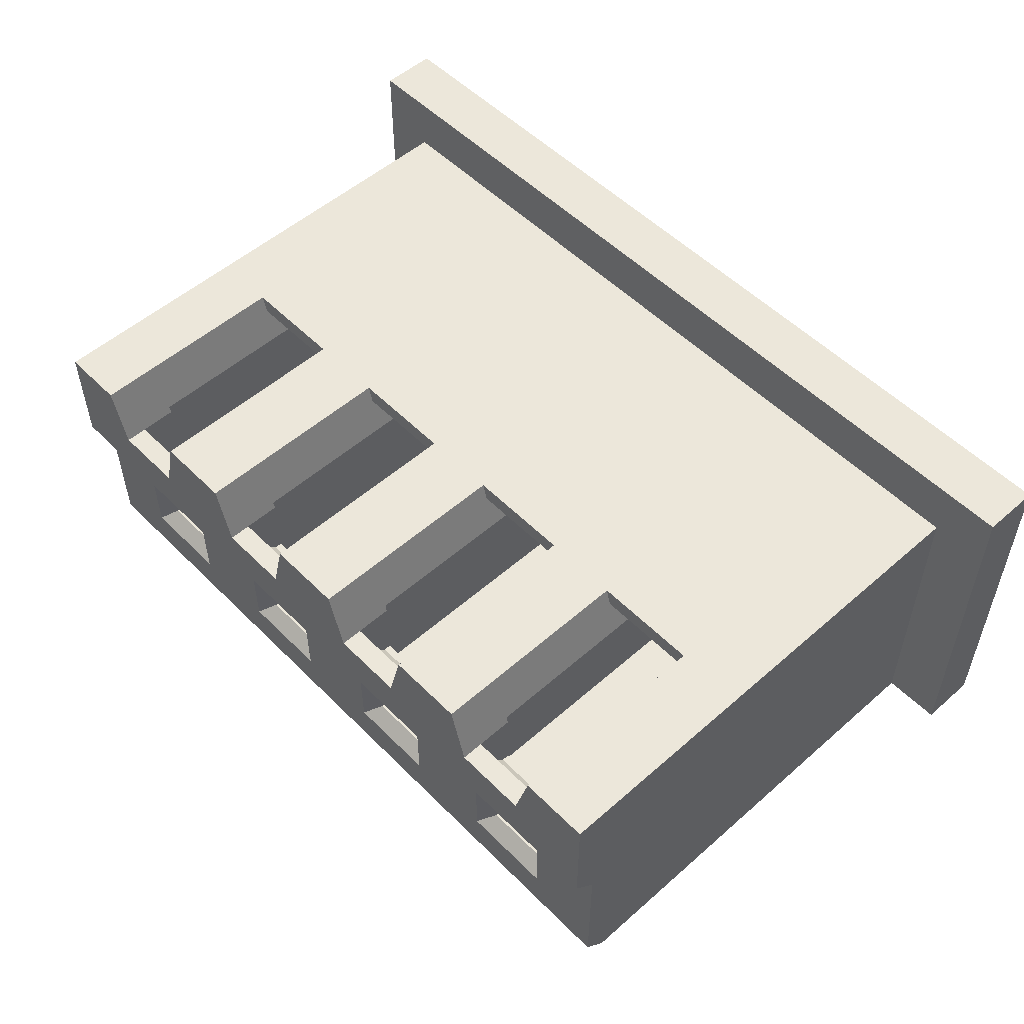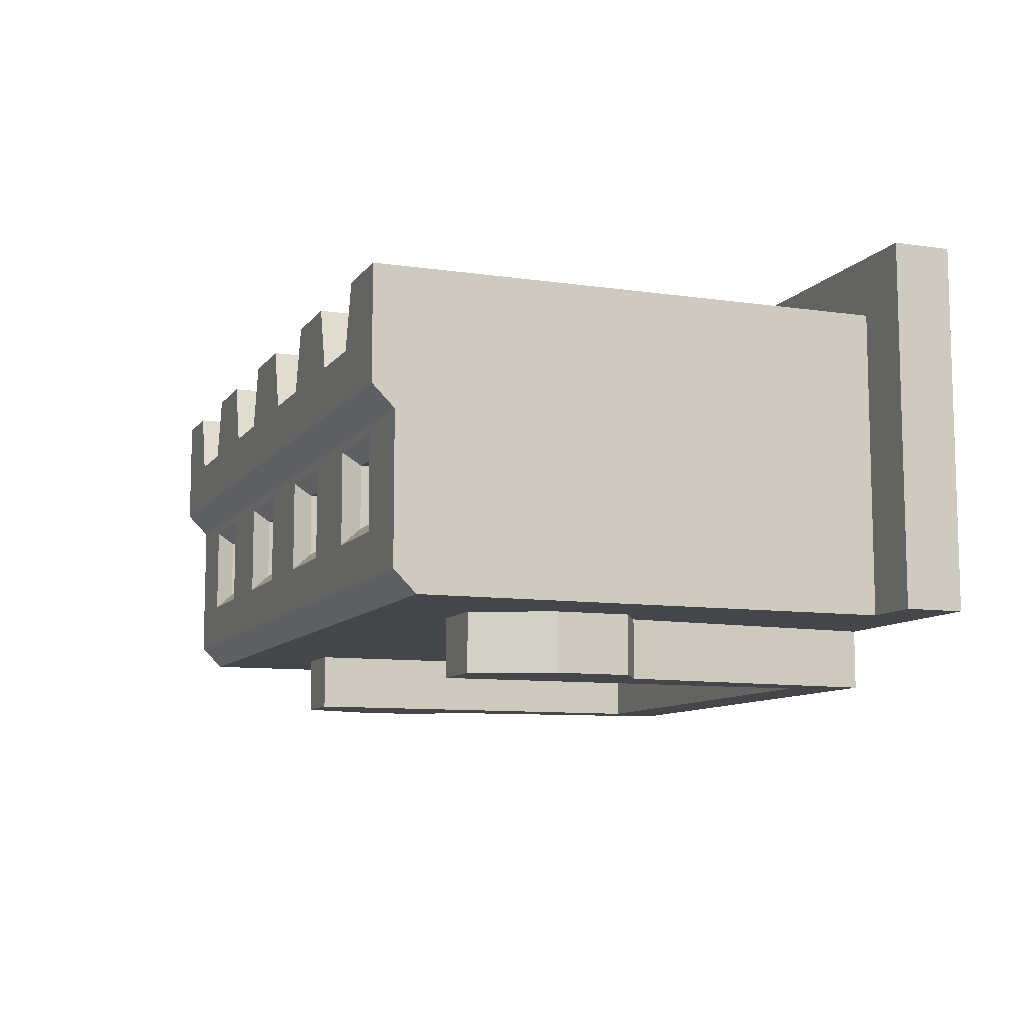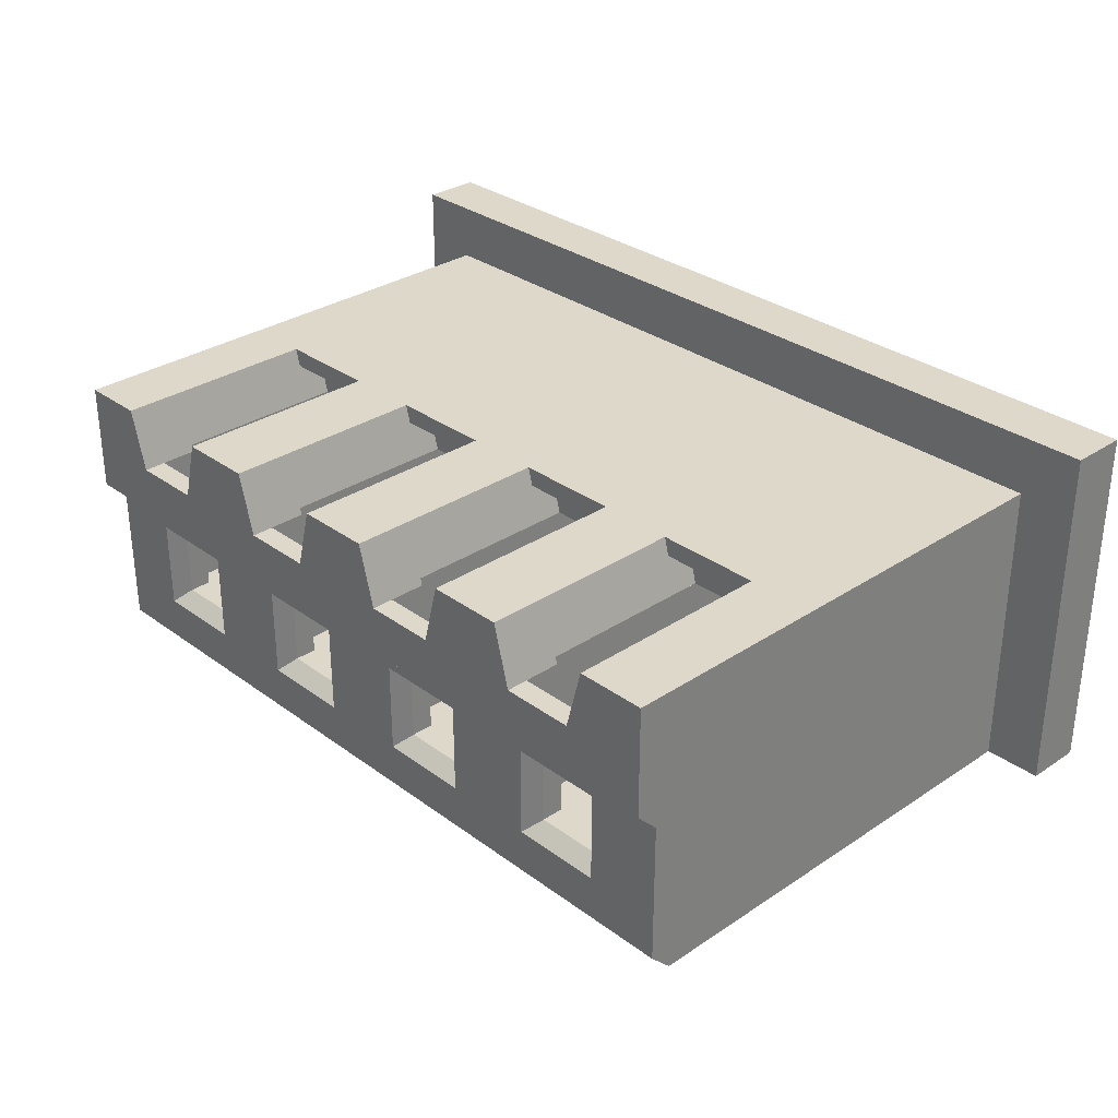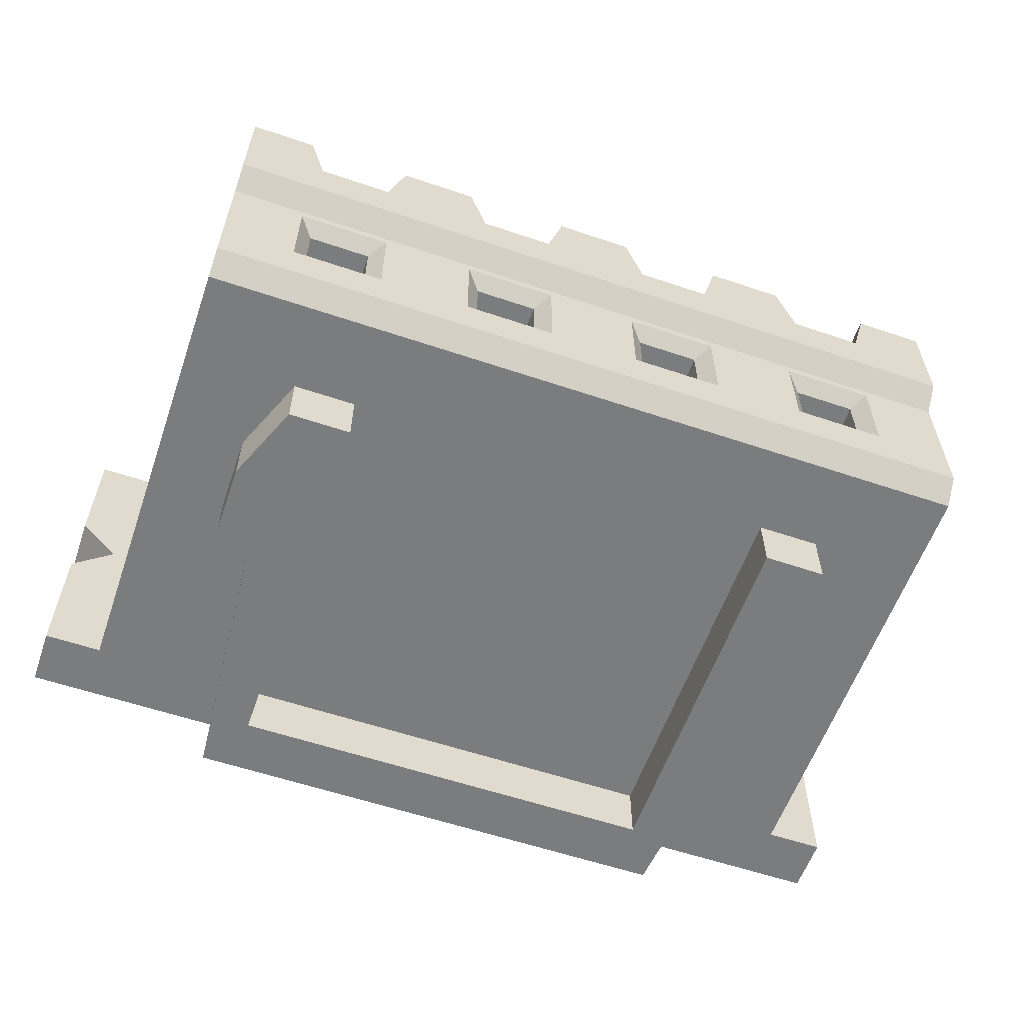
<metadata>
{"format":"obj","ext":"obj","renderer":"f3d","projection":"perspective","resolution":1024,"background":"white","views":[{"elev":53.1,"azim":46.8,"up":"+Y"},{"elev":-9.5,"azim":69.1,"up":"+Y"},{"elev":31.0,"azim":46.4,"up":"+Y"},{"elev":-58.7,"azim":-19.2,"up":"+Y"}]}
</metadata>
<code>
o CI22-4pins
v -0.004577 -0.004376 -0.006846
v -0.005008 -0.003281 -0.001918
v -0.004577 -0.003281 -0.006846
v -0.005008 -0.004376 -0.001918
v -0.005692 -0.003281 -0.00149
v -0.005692 -0.004376 -0.00149
v -0.005692 -0.003281 -0.000121
v -0.005692 -0.004376 -0.000121
v -0.005091 -0.003281 0.001367
v -0.005091 -0.004376 0.001367
v -0.003927 -0.003281 0.001367
v -0.003927 -0.004376 0.001367
v -0.003927 -0.003281 -0.005751
v -0.003927 -0.004376 -0.005751
v 0.004354 -0.003281 -0.005751
v 0.004354 -0.004376 -0.005751
v 0.004354 -0.003281 0.001367
v 0.004354 -0.004376 0.001367
v 0.005518 -0.003281 0.001367
v 0.005518 -0.004376 0.001367
v 0.006121 -0.003281 -0.000121
v 0.006121 -0.004376 -0.000121
v 0.006121 -0.003281 -0.00149
v 0.006121 -0.004376 -0.00149
v 0.005436 -0.003281 -0.001918
v 0.005436 -0.004376 -0.001918
v 0.005005 -0.003281 -0.006846
v 0.005005 -0.004376 -0.006846
v -0.007178 -0.003281 -0.005751
v -0.008273 -0.003281 -0.005751
v -0.008273 -0.003281 -0.006846
v -0.007178 -0.003281 0.00301
v 0.007606 -0.003281 -0.005751
v 0.008701 -0.003281 -0.006846
v 0.008701 -0.003281 -0.005751
v 0.007606 -0.003281 0.00301
v 0.004622 -5.7e-05 0.002736
v 0.005991 -5.7e-05 0.002873
v 0.005991 -5.7e-05 0.002736
v 0.004622 -5.7e-05 0.002873
v 0.006025 0.001305 -0.000617
v 0.004449 0.001818 -0.000617
v 0.004587 0.001305 -0.000617
v 0.006163 0.001818 -0.000617
v 0.003732 0.001305 0.002736
v 0.004587 0.001305 0.002736
v 0.006025 0.001305 0.002736
v 0.00688 0.001305 0.002736
v 0.005991 0.001305 -0.001507
v 0.004622 0.001305 -0.001507
v 0.003732 0.001305 -0.006846
v 0.004622 0.001305 -0.006846
v 0.005991 0.001305 -0.006846
v 0.00688 0.001305 -0.006846
v 0.004622 0.001989 -0.002534
v 0.005991 0.001989 -0.002534
v 0.004622 0.001989 -0.006846
v 0.005991 0.001989 -0.006846
v 0.005991 0.00049 0.003421
v 0.004622 0.00049 0.003421
v 0.005991 0.001175 0.003421
v 0.004622 0.001175 0.003421
v 0.005991 0.001175 0.002736
v 0.004622 0.001175 0.002736
v 0.00688 -0.002254 -0.006846
v 0.00688 -0.002254 0.002736
v 0.003732 -0.002254 0.002736
v 0.003732 -0.002254 -0.006846
v 0.004724 -0.000605 0.002736
v 0.004724 -0.001768 0.002736
v 0.005888 -0.001768 0.002736
v 0.005888 -0.000605 0.002736
v 0.006301 0.002331 0.003831
v 0.005991 0.001175 0.003831
v 0.006301 0.002331 -0.000104
v 0.00621 0.001992 -0.000104
v 0.006163 0.001818 -0.000583
v 0.004622 0.001175 0.003831
v 0.004403 0.001992 -0.000104
v 0.004449 0.001818 -0.000583
v 0.004312 0.002331 -0.000104
v 0.004312 0.002331 0.003831
v 0.007606 0.002331 -0.005751
v 0.007606 0.002331 0.003831
v 0.002878 0.002331 -0.000104
v 0.00089 0.002331 -0.000104
v 0.002878 0.002331 0.003831
v -0.007178 0.002331 -0.005751
v -0.000544 0.002331 -0.000104
v -0.002532 0.002331 -0.000104
v -0.003966 0.002331 -0.000104
v -0.000544 0.002331 0.003831
v 0.00089 0.002331 0.003831
v -0.005954 0.002331 -0.000104
v -0.003966 0.002331 0.003831
v -0.002532 0.002331 0.003831
v -0.007178 0.002331 0.003831
v -0.005954 0.002331 0.003831
v 0.005888 -0.000605 0.003147
v 0.005888 -0.001768 0.003147
v 0.004724 -0.001768 0.003147
v 0.003458 0.001305 -0.006846
v 0.003458 -0.002254 -0.006846
v -0.008273 -0.000603 -0.006846
v -0.006534 -0.002254 -0.006846
v 0.002569 0.001989 -0.006846
v -0.007495 0.000175 -0.006846
v -0.003386 -0.002254 -0.006846
v -0.003112 -0.002254 -0.006846
v -0.008273 0.000953 -0.006846
v -0.006534 0.001305 -0.006846
v 0.008701 0.003426 -0.006846
v -0.008273 0.003426 -0.006846
v -0.002222 0.001989 -0.006846
v -0.000854 0.001989 -0.006846
v 0.0012 0.001989 -0.006846
v -0.005645 0.001989 -0.006846
v -0.005645 0.001305 -0.006846
v -0.004276 0.001989 -0.006846
v 3.6e-05 -0.002254 -0.006846
v -0.003386 0.001305 -0.006846
v -0.004276 0.001305 -0.006846
v 0.00031 -0.002254 -0.006846
v -0.003112 0.001305 -0.006846
v -0.002222 0.001305 -0.006846
v 3.6e-05 0.001305 -0.006846
v -0.000854 0.001305 -0.006846
v 0.00031 0.001305 -0.006846
v 0.0012 0.001305 -0.006846
v 0.002569 0.001305 -0.006846
v 0.0012 -5.7e-05 0.002736
v 0.002569 -5.7e-05 0.002873
v 0.002569 -5.7e-05 0.002736
v 0.0012 -5.7e-05 0.002873
v 0.002603 0.001305 -0.000617
v 0.001027 0.001818 -0.000617
v 0.001165 0.001305 -0.000617
v 0.002741 0.001818 -0.000617
v 0.00031 0.001305 0.002736
v 0.001165 0.001305 0.002736
v 0.002603 0.001305 0.002736
v 0.003458 0.001305 0.002736
v 0.002569 0.001305 -0.001507
v 0.0012 0.001305 -0.001507
v 0.0012 0.001989 -0.002534
v 0.002569 0.001989 -0.002534
v 0.002569 0.00049 0.003421
v 0.0012 0.00049 0.003421
v 0.0012 0.001175 0.003421
v 0.002569 0.001175 0.003421
v 0.002569 0.001175 0.002736
v 0.0012 0.001175 0.002736
v 0.003458 -0.002254 0.002736
v 0.00031 -0.002254 0.002736
v 0.001302 -0.000605 0.002736
v 0.001302 -0.001768 0.002736
v 0.002466 -0.001768 0.002736
v 0.002466 -0.000605 0.002736
v 0.002569 0.001175 0.003831
v 0.002788 0.001992 -0.000104
v 0.002741 0.001818 -0.000583
v 0.0012 0.001175 0.003831
v 0.000981 0.001992 -0.000104
v 0.001027 0.001818 -0.000583
v 0.002466 -0.000605 0.003147
v 0.002466 -0.001768 0.003147
v 0.001302 -0.001768 0.003147
v -0.002222 -5.7e-05 0.002736
v -0.000854 -5.7e-05 0.002873
v -0.000854 -5.7e-05 0.002736
v -0.002222 -5.7e-05 0.002873
v -0.000819 0.001305 -0.000617
v -0.002395 0.001818 -0.000617
v -0.002257 0.001305 -0.000617
v -0.000681 0.001818 -0.000617
v -0.003112 0.001305 0.002736
v -0.002257 0.001305 0.002736
v -0.000819 0.001305 0.002736
v 3.6e-05 0.001305 0.002736
v -0.000854 0.001305 -0.001507
v -0.002222 0.001305 -0.001507
v -0.002222 0.001989 -0.002534
v -0.000854 0.001989 -0.002534
v -0.000854 0.00049 0.003421
v -0.002222 0.00049 0.003421
v -0.002222 0.001175 0.003421
v -0.000854 0.001175 0.003421
v -0.000854 0.001175 0.002736
v -0.002222 0.001175 0.002736
v 3.6e-05 -0.002254 0.002736
v -0.003112 -0.002254 0.002736
v -0.00212 -0.000605 0.002736
v -0.00212 -0.001768 0.002736
v -0.000956 -0.001768 0.002736
v -0.000956 -0.000605 0.002736
v -0.000854 0.001175 0.003831
v -0.000634 0.001992 -0.000104
v -0.000681 0.001818 -0.000583
v -0.002222 0.001175 0.003831
v -0.002442 0.001992 -0.000104
v -0.002395 0.001818 -0.000583
v -0.000956 -0.000605 0.003147
v -0.000956 -0.001768 0.003147
v -0.00212 -0.001768 0.003147
v -0.005645 -5.7e-05 0.002736
v -0.004276 -5.7e-05 0.002873
v -0.004276 -5.7e-05 0.002736
v -0.005645 -5.7e-05 0.002873
v -0.004241 0.001305 -0.000617
v -0.005817 0.001818 -0.000617
v -0.005679 0.001305 -0.000617
v -0.004103 0.001818 -0.000617
v -0.006534 0.001305 0.002736
v -0.005679 0.001305 0.002736
v -0.004241 0.001305 0.002736
v -0.003386 0.001305 0.002736
v -0.004276 0.001305 -0.001507
v -0.005645 0.001305 -0.001507
v -0.005645 0.001989 -0.002534
v -0.004276 0.001989 -0.002534
v -0.004276 0.00049 0.003421
v -0.005645 0.00049 0.003421
v -0.005645 0.001175 0.003421
v -0.004276 0.001175 0.003421
v -0.004276 0.001175 0.002736
v -0.005645 0.001175 0.002736
v -0.003386 -0.002254 0.002736
v -0.006534 -0.002254 0.002736
v -0.005542 -0.000605 0.002736
v -0.005542 -0.001768 0.002736
v -0.004378 -0.001768 0.002736
v -0.004378 -0.000605 0.002736
v -0.004276 0.001175 0.003831
v -0.004057 0.001992 -0.000104
v -0.004103 0.001818 -0.000583
v -0.005645 0.001175 0.003831
v -0.005542 -0.000605 0.003147
v -0.004378 -0.000605 0.003147
v -0.004378 -0.001768 0.003147
v -0.005864 0.001992 -0.000104
v -0.005817 0.001818 -0.000583
v -0.007178 0.000251 0.003831
v 0.007606 0.000251 0.003831
v -0.004105 -0.002042 0.003421
v -0.004105 -0.000331 0.003421
v -0.005816 -0.000331 0.003421
v -0.005816 -0.002042 0.003421
v -0.005542 -0.001768 0.003147
v -0.007178 -0.00016 0.003421
v -0.007178 -0.00287 0.003421
v -0.002394 -0.002042 0.003421
v -0.002394 -0.000331 0.003421
v -0.000682 -0.002042 0.003421
v 0.001029 -0.002042 0.003421
v 0.001029 -0.000331 0.003421
v -0.000682 -0.000331 0.003421
v 0.004451 -0.000331 0.003421
v 0.00274 -0.000331 0.003421
v 0.00274 -0.002042 0.003421
v 0.004451 -0.002042 0.003421
v 0.007606 -0.00287 0.003421
v 0.006162 -0.002042 0.003421
v 0.007606 -0.00016 0.003421
v 0.006162 -0.000331 0.003421
v -0.007495 0.000175 -0.005751
v -0.008273 0.000953 -0.005751
v -0.008273 0.003426 -0.005751
v 0.008701 0.003426 -0.005751
v -0.008273 -0.000603 -0.005751
v -0.00212 -0.000605 0.003147
v 0.001302 -0.000605 0.003147
v 0.004724 -0.000605 0.003147
f 1 2 3
f 1 4 2
f 4 5 2
f 4 6 5
f 6 7 5
f 6 8 7
f 8 9 7
f 8 10 9
f 10 11 9
f 10 12 11
f 12 13 11
f 12 14 13
f 14 15 13
f 14 16 15
f 16 17 15
f 16 18 17
f 18 19 17
f 18 20 19
f 20 21 19
f 20 22 21
f 22 23 21
f 22 24 23
f 24 25 23
f 24 26 25
f 26 27 25
f 26 28 27
f 12 10 8
f 4 8 6
f 4 12 8
f 1 14 4
f 22 20 18
f 26 22 18
f 24 22 26
f 16 14 1
f 28 26 16
f 28 16 1
f 18 16 26
f 14 12 4
f 29 30 31
f 3 29 31
f 2 5 29
f 32 5 7
f 9 32 7
f 11 32 9
f 33 27 34
f 35 33 34
f 23 25 33
f 36 17 19
f 36 19 21
f 36 21 23
f 3 2 29
f 11 13 15
f 11 15 17
f 25 27 33
f 33 36 23
f 36 32 11
f 36 11 17
f 32 29 5
f 37 38 39
f 40 38 37
f 41 42 43
f 44 42 41
f 45 43 46
f 47 41 48
f 43 49 41
f 50 49 43
f 51 52 50
f 53 54 49
f 45 51 43
f 43 51 50
f 54 48 41
f 54 41 49
f 55 49 50
f 55 56 49
f 57 56 55
f 58 56 57
f 56 53 49
f 56 58 53
f 57 55 52
f 55 50 52
f 40 59 38
f 60 59 40
f 60 61 59
f 62 61 60
f 59 63 38
f 38 63 39
f 59 61 63
f 37 60 40
f 64 60 37
f 62 60 64
f 48 65 66
f 54 65 48
f 67 51 45
f 68 51 67
f 66 68 67
f 65 68 66
f 67 69 70
f 67 37 69
f 71 66 70
f 70 66 67
f 67 45 37
f 71 72 66
f 45 64 37
f 45 46 64
f 69 39 72
f 37 39 69
f 72 39 66
f 63 48 39
f 47 48 63
f 39 48 66
f 73 61 74
f 73 47 61
f 47 63 61
f 73 75 47
f 75 76 47
f 77 41 76
f 44 41 77
f 41 47 76
f 74 62 78
f 61 62 74
f 77 76 79
f 77 79 80
f 76 81 79
f 75 81 76
f 80 44 77
f 42 44 80
f 62 82 78
f 64 46 62
f 62 46 82
f 43 80 79
f 43 42 80
f 46 81 82
f 79 81 46
f 46 43 79
f 81 75 83
f 84 83 75
f 85 81 83
f 73 84 75
f 86 85 83
f 87 82 81
f 87 81 85
f 88 86 83
f 88 89 86
f 90 89 88
f 91 90 88
f 92 93 86
f 92 86 89
f 94 91 88
f 95 96 90
f 95 90 91
f 97 98 94
f 97 94 88
f 99 71 100
f 72 71 99
f 100 70 101
f 71 70 100
f 102 51 103
f 103 51 68
f 104 105 31
f 102 57 51
f 106 57 102
f 51 57 52
f 104 107 105
f 105 108 3
f 3 109 1
f 65 54 34
f 58 54 53
f 108 109 3
f 110 111 107
f 106 112 57
f 58 112 54
f 54 112 34
f 57 112 58
f 113 112 114
f 114 112 115
f 110 113 111
f 115 112 116
f 116 112 106
f 34 27 65
f 3 31 105
f 111 105 107
f 111 117 118
f 113 117 111
f 113 119 117
f 109 120 1
f 119 121 122
f 120 123 1
f 121 124 108
f 108 124 109
f 119 124 121
f 124 114 125
f 113 114 119
f 119 114 124
f 123 28 1
f 123 103 28
f 115 126 127
f 126 128 120
f 120 128 123
f 115 128 126
f 103 27 28
f 68 27 103
f 115 116 128
f 128 116 129
f 68 65 27
f 106 102 130
f 131 132 133
f 134 132 131
f 135 136 137
f 138 136 135
f 139 137 140
f 141 135 142
f 137 143 135
f 144 143 137
f 128 129 144
f 130 102 143
f 139 128 137
f 137 128 144
f 102 142 135
f 102 135 143
f 145 143 144
f 145 146 143
f 116 146 145
f 106 146 116
f 146 130 143
f 146 106 130
f 116 145 129
f 145 144 129
f 134 147 132
f 148 147 134
f 149 147 148
f 149 150 147
f 147 151 132
f 132 151 133
f 147 150 151
f 131 148 134
f 152 148 131
f 149 148 152
f 142 103 153
f 102 103 142
f 154 128 139
f 123 128 154
f 153 123 154
f 103 123 153
f 154 155 156
f 154 131 155
f 157 153 156
f 156 153 154
f 154 139 131
f 157 158 153
f 139 152 131
f 139 140 152
f 155 133 158
f 131 133 155
f 158 133 153
f 151 142 133
f 141 142 151
f 133 142 153
f 87 150 159
f 87 141 150
f 141 151 150
f 87 85 141
f 85 160 141
f 161 135 160
f 138 135 161
f 135 141 160
f 159 149 162
f 150 149 159
f 161 160 163
f 161 163 164
f 85 163 160
f 85 86 163
f 164 138 161
f 136 138 164
f 149 93 162
f 152 140 149
f 149 140 93
f 137 164 163
f 137 136 164
f 140 86 93
f 163 86 140
f 140 137 163
f 165 157 166
f 158 157 165
f 166 156 167
f 157 156 166
f 168 169 170
f 171 169 168
f 172 173 174
f 175 173 172
f 176 174 177
f 178 172 179
f 174 180 172
f 181 180 174
f 124 125 181
f 127 126 180
f 176 124 174
f 174 124 181
f 126 179 172
f 126 172 180
f 182 180 181
f 182 183 180
f 114 183 182
f 115 183 114
f 183 127 180
f 183 115 127
f 114 182 125
f 182 181 125
f 171 184 169
f 185 184 171
f 186 184 185
f 186 187 184
f 184 188 169
f 169 188 170
f 184 187 188
f 168 185 171
f 189 185 168
f 186 185 189
f 179 120 190
f 126 120 179
f 191 124 176
f 109 124 191
f 190 109 191
f 120 109 190
f 191 192 193
f 191 168 192
f 194 190 193
f 193 190 191
f 191 176 168
f 194 195 190
f 176 189 168
f 176 177 189
f 192 170 195
f 168 170 192
f 195 170 190
f 188 179 170
f 178 179 188
f 170 179 190
f 92 187 196
f 92 178 187
f 178 188 187
f 92 89 178
f 89 197 178
f 198 172 197
f 175 172 198
f 172 178 197
f 196 186 199
f 187 186 196
f 197 200 201
f 198 197 201
f 197 90 200
f 89 90 197
f 201 175 198
f 173 175 201
f 186 96 199
f 189 177 186
f 186 177 96
f 174 201 200
f 174 173 201
f 177 90 96
f 200 90 177
f 177 174 200
f 202 194 203
f 195 194 202
f 203 193 204
f 194 193 203
f 205 206 207
f 208 206 205
f 209 210 211
f 212 210 209
f 213 211 214
f 215 209 216
f 211 217 209
f 218 217 211
f 111 118 218
f 122 121 217
f 213 111 211
f 211 111 218
f 121 216 209
f 121 209 217
f 219 217 218
f 219 220 217
f 117 220 219
f 119 220 117
f 220 122 217
f 220 119 122
f 117 219 118
f 219 218 118
f 208 221 206
f 222 221 208
f 223 221 222
f 223 224 221
f 221 225 206
f 206 225 207
f 221 224 225
f 205 222 208
f 226 222 205
f 223 222 226
f 216 108 227
f 121 108 216
f 228 111 213
f 105 111 228
f 227 105 228
f 108 105 227
f 228 229 230
f 228 205 229
f 231 227 230
f 230 227 228
f 228 213 205
f 231 232 227
f 213 226 205
f 213 214 226
f 229 207 232
f 205 207 229
f 232 207 227
f 225 216 207
f 215 216 225
f 207 216 227
f 95 224 233
f 95 215 224
f 215 225 224
f 95 91 215
f 91 234 215
f 235 209 234
f 212 209 235
f 209 215 234
f 233 223 236
f 224 223 233
f 237 232 238
f 229 232 237
f 238 231 239
f 232 231 238
f 235 234 240
f 235 240 241
f 91 240 234
f 91 94 240
f 236 97 242
f 98 97 236
f 233 236 242
f 199 233 242
f 96 95 233
f 96 233 199
f 196 199 242
f 162 196 242
f 93 92 196
f 93 196 162
f 82 87 159
f 82 159 78
f 243 159 162
f 243 74 78
f 243 78 159
f 243 162 242
f 84 73 74
f 84 74 243
f 241 212 235
f 210 212 241
f 223 98 236
f 226 214 223
f 223 214 98
f 211 241 240
f 211 210 241
f 214 94 98
f 240 94 214
f 214 211 240
f 238 239 244
f 245 238 244
f 245 246 237
f 245 237 238
f 237 246 247
f 237 247 248
f 244 248 247
f 239 248 244
f 239 230 248
f 231 230 239
f 249 250 247
f 246 249 247
f 244 247 250
f 251 244 250
f 252 245 244
f 252 244 251
f 253 251 250
f 254 253 250
f 255 256 253
f 255 253 254
f 257 258 259
f 257 259 260
f 261 262 260
f 261 259 254
f 261 254 250
f 261 260 259
f 263 264 262
f 263 262 261
f 263 249 246
f 263 246 245
f 263 245 252
f 263 252 256
f 263 256 255
f 263 255 258
f 263 258 257
f 263 257 264
f 248 229 237
f 230 229 248
f 261 250 32
f 261 32 36
f 249 242 97
f 249 97 88
f 249 88 29
f 32 250 249
f 32 249 29
f 263 242 249
f 243 242 263
f 263 261 36
f 263 36 33
f 263 33 83
f 84 243 263
f 84 263 83
f 265 110 107
f 265 266 110
f 266 113 110
f 266 267 113
f 267 112 113
f 267 268 112
f 268 34 112
f 268 35 34
f 30 104 31
f 30 269 104
f 269 107 104
f 269 265 107
f 269 30 29
f 265 269 29
f 88 266 265
f 267 266 88
f 83 33 35
f 268 83 35
f 29 88 265
f 268 267 88
f 268 88 83
f 202 203 253
f 256 202 253
f 256 252 270
f 256 270 202
f 270 252 251
f 270 251 204
f 253 204 251
f 203 204 253
f 270 195 202
f 192 195 270
f 204 192 270
f 193 192 204
f 165 166 259
f 258 165 259
f 258 255 271
f 258 271 165
f 271 255 254
f 271 254 167
f 259 167 254
f 166 167 259
f 271 158 165
f 155 158 271
f 167 155 271
f 156 155 167
f 99 100 262
f 264 99 262
f 264 257 272
f 264 272 99
f 272 257 260
f 272 260 101
f 262 101 260
f 100 101 262
f 272 72 99
f 69 72 272
f 101 69 272
f 70 69 101

</code>
